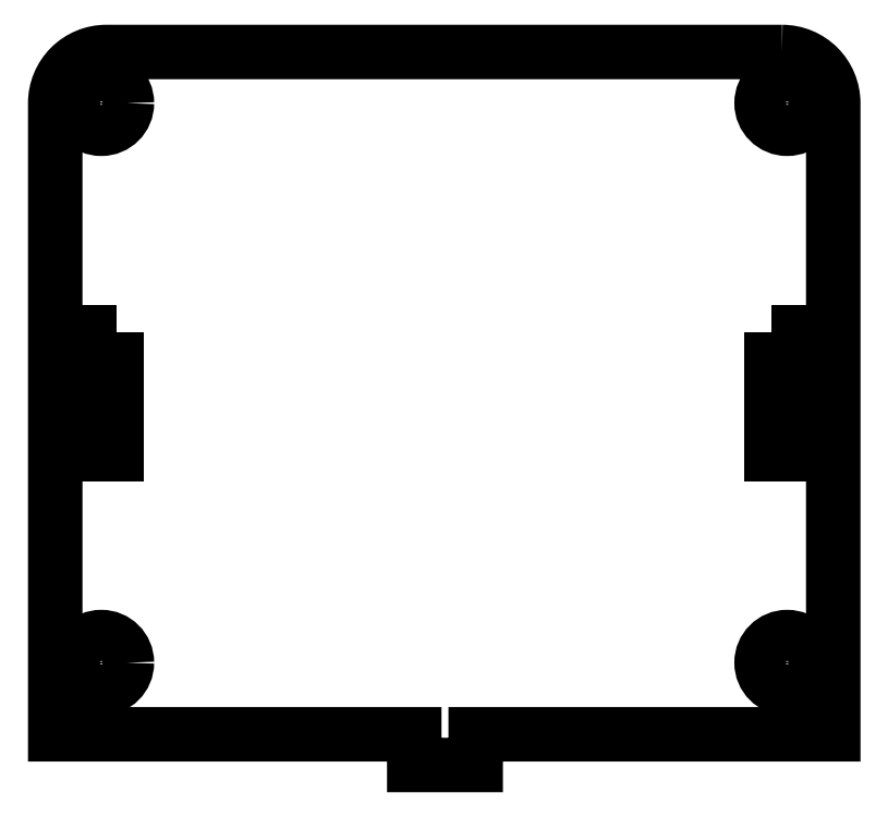
<metadata>
{"format":"dxf","ext":"dxf","renderer":"ezdxf+matplotlib","layout":"modelspace","background":"white","min_lineweight":24,"dpi":150}
</metadata>
<code>
0
SECTION
2
ENTITIES
0
LWPOLYLINE
8
0
90
4
70
1
43
0
10
-61.07
20
-90.67
10
-64.07
20
-90.67
10
-64.07
20
-102.7
10
-61.07
20
-102.7
0
LWPOLYLINE
8
0
90
4
70
1
43
0
10
2.929
20
-90.67
10
2.929
20
-102.7
10
5.929
20
-102.7
10
5.929
20
-90.67
0
CIRCLE
8
0
10
-62.57
20
-123
30
0
40
2.5
210
0
220
-0
230
1
0
CIRCLE
8
0
10
4.429
20
-123
30
0
40
2.5
210
0
220
-0
230
1
0
CIRCLE
8
0
10
-62.57
20
-68.33
30
0
40
2.5
210
0
220
-0
230
1
0
CIRCLE
8
0
10
4.429
20
-68.33
30
0
40
2.5
210
0
220
-0
230
1
0
LWPOLYLINE
8
0
90
10
70
1
43
0
10
3.929
20
-63.33
42
-0.4142
10
8.929
20
-68.33
10
8.929
20
-130
10
-26
20
-130
10
-26
20
-133
10
-32
20
-133
10
-32
20
-130
10
-67.07
20
-130
10
-67.07
20
-68.33
42
-0.4142
10
-62.07
20
-63.33
0
ENDSEC
0
EOF

</code>
